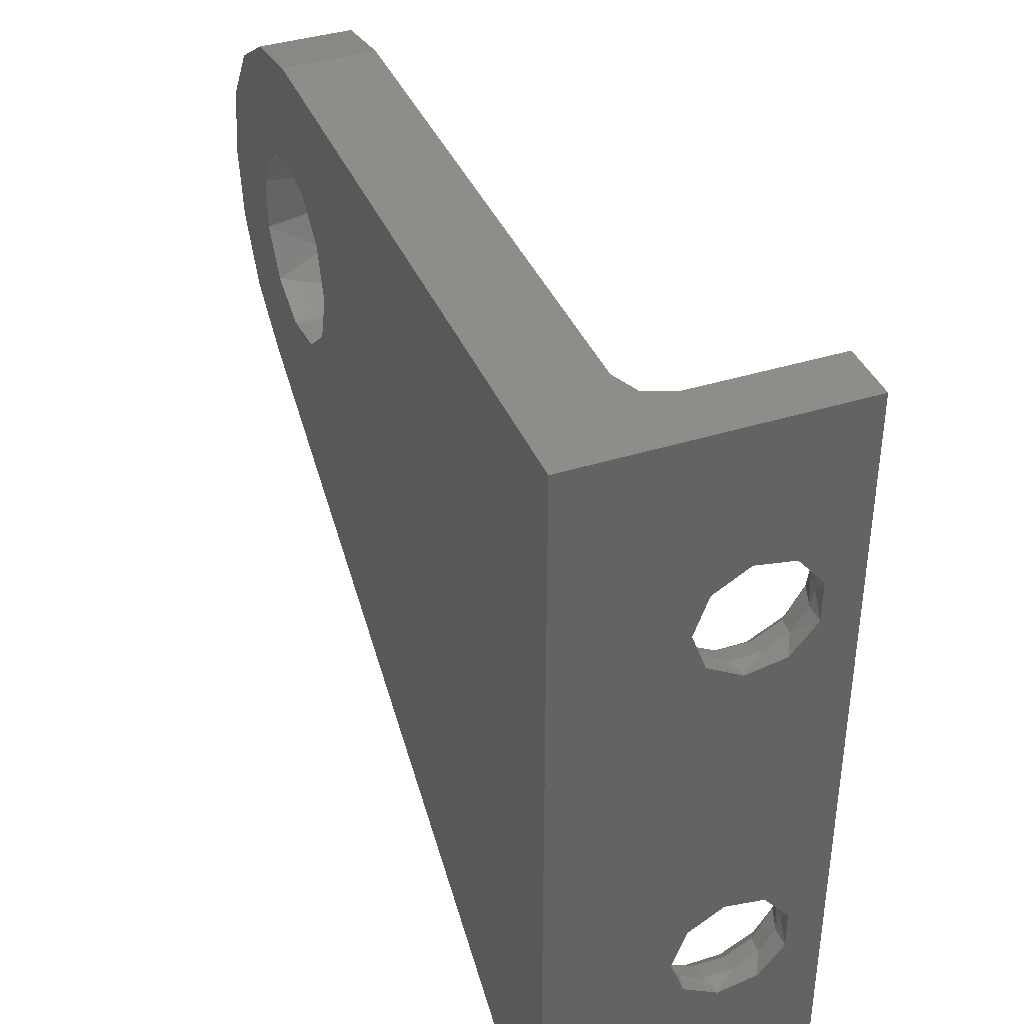
<metadata>
{"format":"stl","ext":"stl","renderer":"f3d","projection":"perspective","resolution":1024,"background":"white","views":[{"elev":39.0,"azim":-111.4,"up":"+Y"}]}
</metadata>
<code>
# stl→obj: 403 verts, 808 faces
v -16.5 5 0
v 1.531e-15 5 0
v -16.5 -15 0
v -2.019 1.298 0
v -15 -15 0
v -2.4 2.939e-16 0
v -0.997 -2.183 0
v 2.229 -4.475 0
v 0.3416 -2.376 0
v 3.74 -3.319 0
v 1.572 -1.814 0
v 4.709 -1.682 0
v 2.303 -0.6762 0
v 4.996 0.1984 0
v 2.303 0.6762 0
v 4.56 2.05 0
v 1.572 1.814 0
v 3.465 3.605 0
v 0.3416 2.376 0
v 1.867 4.638 0
v -0.997 2.183 0
v -2.019 -1.298 0
v -15 5 7
v -15 5 3.3
v -16.5 5 7
v 1.531e-15 5 2.3
v -14 5 2.3
v -14.71 5 2.593
v 2.229 -4.475 2.3
v -14 -14.39 2.3
v -15 -15 3.3
v -15 -15 3.291
v -14.7 -14.82 2.589
v -14 -12.1 2.3
v 3.74 -3.319 2.3
v -14.08 -11.41 2.3
v 4.709 -1.682 2.3
v -14.25 -10.74 2.3
v 1.7 -2.944 2.3
v -14.27 -10.64 2.3
v 0.3554 -3.381 2.3
v -14.29 -10.57 2.3
v -1.051 -3.234 2.3
v -14.3 -10.5 2.3
v -2.275 -2.527 2.3
v -14.32 -10.41 2.3
v -3.106 -1.383 2.3
v -14.35 -10 2.3
v -3.4 8.328e-16 2.3
v -14.35 -9.865 2.3
v -3.106 1.383 2.3
v -14.3 -9.499 2.3
v -2.275 2.527 2.3
v -14.3 -9.471 2.3
v 2.751 -1.998 2.3
v 3.326 -0.7069 2.3
v 4.996 0.1984 2.3
v 3.326 0.7069 2.3
v 4.56 2.05 2.3
v 2.751 1.998 2.3
v 3.465 3.605 2.3
v 1.7 2.944 2.3
v 1.867 4.638 2.3
v 0.3554 3.381 2.3
v -1.051 3.234 2.3
v -14 2.104 2.3
v -14.22 -9.15 2.3
v -14.25 -9.262 2.3
v -14.06 -8.509 2.3
v -14 -7.896 2.3
v -14 -2.104 2.3
v -14.08 -1.407 2.3
v -14.06 1.491 2.3
v -14.25 -0.7377 2.3
v -14.22 0.8505 2.3
v -14.27 -0.6397 2.3
v -14.25 0.7377 2.3
v -14.29 -0.5671 2.3
v -14.3 0.5293 2.3
v -14.3 -0.5006 2.3
v -14.3 0.5009 2.3
v -14.32 -0.4082 2.3
v -14.35 0.1348 2.3
v -14.35 -0.000145 2.3
v -15 -15 7
v -16.5 -15 7
v -15 -11.79 6.398
v -15 -10.85 7
v -15 -12.37 5.451
v -15 -12.48 4.345
v -15 -12.1 3.3
v 8.882e-16 5 0
v 8.882e-16 5 2.3
v -16.5 0.9642 3.501
v -16.5 1.477 4.39
v -16.5 0.513 6.06
v -16.5 -0.513 6.06
v -16.5 -11.3 5.4
v -16.5 -11.48 4.39
v -16.5 -10 3.15
v -16.5 -9.036 3.501
v -16.5 1.465e-15 3.15
v -16.5 -8.523 4.39
v -16.5 -0.9642 3.501
v -16.5 -8.701 5.4
v -16.5 -1.477 4.39
v -16.5 -9.487 6.06
v -16.5 -1.299 5.4
v -16.5 -10.51 6.06
v -16.5 -10.96 3.501
v -16.5 1.299 5.4
v -2.193 -0.9762 1.3
v -2.4 5.878e-16 1.3
v -1.606 -1.784 1.3
v -0.7416 -2.283 1.3
v 1.2 -2.078 1.3
v 1.942 -1.411 1.3
v 2.348 0.499 1.3
v 1.942 1.411 1.3
v 1.2 2.078 1.3
v -0.7416 2.283 1.3
v -1.606 1.784 1.3
v -2.193 0.9762 1.3
v 0.2509 2.387 1.3
v 2.348 -0.499 1.3
v 0.2509 -2.387 1.3
v -15 -9.147 7
v -15 -0.8529 7
v -15 0.8529 7
v -15.99 -0.0631 6.149
v -16 -0.5118 6.06
v -16 0.4028 6.095
v -16 0.5118 6.06
v -16 1.114 5.654
v -16 1.455 5.013
v -16 1.455 4.287
v -16 1.114 3.646
v -16 0.5118 3.24
v -15.99 0.2977 3.18
v -15.99 0.0631 3.151
v -15.99 1.604e-15 3.15
v -16 -1.114 5.654
v -16 -1.455 5.013
v -16 -1.114 3.646
v -16 -0.5118 3.24
v -15.99 -0.2376 3.169
v -16 -0.4583 3.222
v -16 -1.455 4.287
v -15.99 -10.06 6.149
v -16 -10.51 6.06
v -16 -9.597 6.095
v -16 -9.488 6.06
v -16 -8.886 5.654
v -16 -8.545 5.013
v -16 -8.545 4.287
v -16 -8.886 3.646
v -16 -9.488 3.24
v -15.99 -9.702 3.18
v -15.99 -9.937 3.151
v -15.99 -10 3.15
v -16 -11.11 5.654
v -16 -11.46 5.013
v -16 -11.11 3.646
v -16 -10.51 3.24
v -15.99 -10.24 3.169
v -16 -10.46 3.222
v -16 -11.46 4.287
v -2.649 -1.18 2.166
v -1.94 -2.155 2.166
v -2.315 -1.031 1.8
v -1.696 -1.883 1.8
v -0.8961 -2.758 2.166
v -0.783 -2.41 1.8
v 0.3031 -2.884 2.166
v 0.2649 -2.52 1.8
v 1.45 -2.511 2.166
v 1.267 -2.194 1.8
v 2.346 -1.705 2.166
v 2.05 -1.489 1.8
v 2.837 -0.6029 2.166
v 2.479 -0.5268 1.8
v 2.837 0.6029 2.166
v 2.479 0.5268 1.8
v 2.346 1.705 2.166
v 2.05 1.489 1.8
v 1.45 2.511 2.166
v 1.267 2.194 1.8
v 0.3031 2.884 2.166
v 0.2649 2.52 1.8
v -0.8961 2.758 2.166
v -0.783 2.41 1.8
v -1.94 2.155 2.166
v -1.696 1.883 1.8
v -2.649 1.18 2.166
v -2.315 1.031 1.8
v -2.9 7.103e-16 2.166
v -2.534 6.206e-16 1.8
v -15 2.104 3.3
v -15 2.481 4.345
v -15 2.368 5.451
v -15 1.787 6.398
v -15.5 -1.214 3.556
v -15.13 -1.941 4.166
v -15.13 -1.486 3.311
v -15.5 -1.585 4.254
v -15.5 -1.585 5.046
v -15.13 -1.941 5.134
v -15.13 -1.486 5.989
v -15.5 -1.214 5.744
v -15 -2.481 4.345
v -15 -2.104 3.3
v -15 -2.368 5.451
v -15 -1.787 6.398
v -15.29 -0.6117 6.335
v -15.52 -0.5544 3.123
v -15.14 -0.7677 2.823
v -15.15 -0.6715 2.8
v -15.14 -0.855 2.845
v -15.12 -0.9682 2.878
v -15.04 -1.605 3.109
v -15.31 0.4757 6.357
v -15.09 0.5575 6.65
v -15.11 -0.08483 6.664
v -15.34 -0.07331 6.391
v -15.63 0.4216 6.163
v -15.64 -0.06576 6.212
v -15.29 0.6117 6.335
v -15 0.2812 7
v -15.5 1.585 5.046
v -15.13 1.941 5.134
v -15.13 1.486 5.989
v -15.5 1.214 5.744
v -15.5 1.585 4.254
v -15.13 1.941 4.166
v -15.5 1.214 3.556
v -15.13 1.486 3.311
v -15.15 0.7209 2.811
v -15.52 0.5544 3.123
v -15.15 0.6716 2.8
v -15.03 1.672 3.136
v -15.11 1.092 2.917
v -15.12 0.9682 2.878
v -15.67 0.3083 3.128
v -15.4 0.07128 2.957
v -15.39 0.3387 2.978
v -15.68 0.06521 3.101
v -15.54 1.398e-15 3.044
v -15.17 1.205e-15 2.725
v -15.17 0.4031 2.75
v -15.17 0.1038 2.727
v -15.66 -0.4759 3.167
v -15.37 -0.5272 3.007
v -15.39 -0.2695 2.97
v -15.67 -0.2458 3.118
v -15.17 -0.2995 2.739
v -15.16 -0.588 2.782
v -15 -7.896 3.3
v -15 -7.519 4.345
v -15 -7.632 5.451
v -15 -8.213 6.398
v -15.5 -11.59 4.254
v -15.13 -11.94 4.166
v -15.13 -11.49 3.311
v -15.5 -11.21 3.556
v -15.5 -11.59 5.046
v -15.13 -11.94 5.134
v -15.13 -11.49 5.989
v -15.5 -11.21 5.744
v -15.29 -10.61 6.335
v -15.52 -10.55 3.123
v -15.14 -10.77 2.823
v -15.15 -10.67 2.8
v -15.14 -10.86 2.845
v -15.12 -10.97 2.878
v -15.04 -11.61 3.109
v -15.31 -9.524 6.357
v -15.09 -9.442 6.65
v -15.11 -10.08 6.664
v -15.34 -10.07 6.391
v -15.63 -9.578 6.163
v -15.64 -10.07 6.212
v -15.29 -9.388 6.335
v -15 -9.719 7
v -15.5 -8.415 5.046
v -15.13 -8.059 5.134
v -15.13 -8.514 5.989
v -15.5 -8.786 5.744
v -15.5 -8.415 4.254
v -15.13 -8.059 4.166
v -15.13 -8.514 3.311
v -15.5 -8.786 3.556
v -15.15 -9.279 2.811
v -15.52 -9.446 3.123
v -15.15 -9.328 2.8
v -15.03 -8.328 3.136
v -15.11 -8.908 2.917
v -15.12 -9.032 2.878
v -15.67 -9.692 3.128
v -15.4 -9.929 2.957
v -15.39 -9.661 2.978
v -15.68 -9.935 3.101
v -15.54 -10 3.044
v -15.17 -10 2.725
v -15.17 -9.597 2.75
v -15.17 -9.896 2.727
v -15.66 -10.48 3.167
v -15.37 -10.53 3.007
v -15.39 -10.27 2.97
v -15.67 -10.25 3.118
v -15.17 -10.3 2.739
v -15.16 -10.59 2.782
v -14.71 -12.1 2.593
v -14.41 -11.47 2.359
v -14.92 -11.58 2.789
v -14.77 -10.87 2.457
v -14.7 -11.54 2.528
v -14.79 -10.68 2.44
v -14.53 -10.7 2.337
v -14.55 -10.63 2.336
v -14.78 -10.77 2.447
v -14.99 -10.73 2.607
v -14.98 -10.82 2.621
v -15.11 -10.66 2.73
v -14.94 -10.63 2.541
v -14.72 -10.59 2.397
v -14.48 -10.54 2.317
v -14.81 -10.27 2.416
v -14.57 -10.48 2.332
v -14.58 -10.25 2.33
v -14.8 -10.52 2.428
v -15.01 -10.28 2.555
v -15 -10.55 2.581
v -15.12 -10 2.665
v -14.96 -10 2.503
v -14.75 -10 2.382
v -14.52 -10 2.314
v -14.81 -9.906 2.413
v -14.59 -9.913 2.329
v -14.58 -9.665 2.33
v -14.81 -9.638 2.42
v -15.01 -9.901 2.548
v -15.01 -9.615 2.563
v -15.11 -9.337 2.73
v -14.94 -9.37 2.541
v -14.73 -9.414 2.397
v -14.48 -9.463 2.317
v -14.55 -9.413 2.335
v -14.79 -9.36 2.437
v -14.99 -9.314 2.6
v -14.77 -9.126 2.457
v -14.75 -9.005 2.469
v -14.5 -9.073 2.344
v -14.4 -8.446 2.361
v -14.7 -8.39 2.537
v -14.96 -8.948 2.664
v -14.92 -8.349 2.807
v -14.71 -7.896 2.593
v -14.71 -2.104 2.593
v -14.41 -1.475 2.359
v -14.92 -1.581 2.789
v -14.77 -0.8744 2.457
v -14.7 -1.535 2.528
v -14.79 -0.6835 2.44
v -14.53 -0.7046 2.337
v -14.55 -0.6274 2.336
v -14.78 -0.7652 2.447
v -14.99 -0.7313 2.607
v -14.98 -0.8164 2.621
v -15.11 -0.6629 2.73
v -14.94 -0.6296 2.541
v -14.72 -0.5858 2.397
v -14.48 -0.5369 2.317
v -14.81 -0.2655 2.416
v -14.57 -0.4774 2.332
v -14.58 -0.2469 2.33
v -14.8 -0.5178 2.428
v -15.01 -0.2818 2.555
v -15 -0.5527 2.581
v -15.12 -3.637e-06 2.665
v -14.96 -2.453e-05 2.503
v -14.75 -5.995e-05 2.382
v -14.52 -0.0001065 2.314
v -14.81 0.09355 2.413
v -14.59 0.08746 2.329
v -14.58 0.3352 2.33
v -14.81 0.3616 2.42
v -15.01 0.09908 2.548
v -15.01 0.3847 2.563
v -15.11 0.6629 2.73
v -14.94 0.6297 2.541
v -14.73 0.586 2.397
v -14.48 0.5372 2.317
v -14.55 0.5869 2.335
v -14.79 0.6403 2.437
v -14.99 0.6861 2.6
v -14.77 0.8744 2.457
v -14.75 0.9955 2.469
v -14.5 0.9268 2.344
v -14.4 1.554 2.361
v -14.7 1.61 2.537
v -14.96 1.052 2.664
v -14.92 1.651 2.807
v -14.71 2.104 2.593
f 1 2 3
f 2 4 3
f 3 4 5
f 4 6 5
f 5 7 8
f 7 9 8
f 8 9 10
f 9 11 10
f 10 11 12
f 11 13 12
f 12 13 14
f 13 15 14
f 14 15 16
f 15 17 16
f 16 17 18
f 17 19 18
f 18 19 20
f 19 21 20
f 20 21 2
f 21 4 2
f 7 5 22
f 22 5 6
f 23 24 25
f 26 2 27
f 2 1 27
f 1 28 27
f 28 1 24
f 1 25 24
f 29 30 8
f 31 5 32
f 32 5 33
f 5 30 33
f 30 5 8
f 30 29 34
f 29 35 34
f 34 35 36
f 35 37 36
f 36 37 38
f 37 39 38
f 38 39 40
f 39 41 40
f 40 41 42
f 41 43 42
f 42 43 44
f 43 45 44
f 44 45 46
f 45 47 46
f 46 47 48
f 47 49 48
f 48 49 50
f 49 51 50
f 50 51 52
f 51 53 52
f 52 53 54
f 39 37 55
f 55 37 56
f 37 57 56
f 56 57 58
f 57 59 58
f 58 59 60
f 59 61 60
f 60 61 62
f 61 63 62
f 62 63 64
f 63 26 64
f 64 26 65
f 26 27 65
f 65 27 53
f 27 66 53
f 53 67 54
f 67 68 54
f 67 53 69
f 69 53 70
f 70 53 71
f 53 66 71
f 71 66 72
f 66 73 72
f 72 73 74
f 73 75 74
f 74 75 76
f 75 77 76
f 76 77 78
f 77 79 78
f 78 79 80
f 79 81 80
f 80 81 82
f 81 83 82
f 82 83 84
f 5 31 3
f 31 85 3
f 3 85 86
f 85 87 88
f 87 85 89
f 85 31 89
f 89 31 90
f 31 91 90
f 8 10 35
f 8 35 29
f 10 12 37
f 10 37 35
f 12 14 57
f 12 57 37
f 14 16 59
f 14 59 57
f 16 18 61
f 16 61 59
f 18 20 63
f 18 63 61
f 20 92 93
f 20 93 63
f 1 94 25
f 94 95 25
f 25 96 86
f 96 97 86
f 86 98 3
f 98 99 3
f 3 100 1
f 100 101 1
f 1 101 102
f 101 103 102
f 102 103 104
f 103 105 104
f 104 105 106
f 105 107 106
f 106 107 108
f 109 86 107
f 107 86 108
f 86 97 108
f 100 3 110
f 3 99 110
f 96 25 111
f 25 95 111
f 94 1 102
f 98 86 109
f 112 6 113
f 112 22 6
f 114 7 22
f 115 9 7
f 116 11 9
f 117 13 11
f 118 15 13
f 119 17 15
f 120 19 17
f 121 21 19
f 122 4 21
f 123 6 4
f 123 113 6
f 4 122 123
f 21 121 122
f 19 124 121
f 19 120 124
f 17 119 120
f 15 118 119
f 13 125 118
f 13 117 125
f 11 116 117
f 9 126 116
f 9 115 126
f 7 114 115
f 22 112 114
f 85 88 86
f 88 127 86
f 86 127 25
f 127 128 25
f 25 129 23
f 129 25 128
f 97 130 131
f 96 132 130
f 96 133 132
f 96 134 133
f 111 135 134
f 95 136 135
f 95 137 136
f 94 138 137
f 102 139 138
f 102 140 139
f 102 141 140
f 138 94 102
f 137 95 94
f 135 111 95
f 134 96 111
f 130 97 96
f 142 108 97
f 143 106 108
f 144 104 106
f 145 102 104
f 146 141 102
f 102 147 146
f 102 145 147
f 104 144 145
f 106 148 144
f 106 143 148
f 108 142 143
f 97 131 142
f 109 149 150
f 107 151 149
f 107 152 151
f 107 153 152
f 105 154 153
f 103 155 154
f 103 156 155
f 101 157 156
f 100 158 157
f 100 159 158
f 100 160 159
f 157 101 100
f 156 103 101
f 154 105 103
f 153 107 105
f 149 109 107
f 161 98 109
f 162 99 98
f 163 110 99
f 164 100 110
f 165 160 100
f 100 166 165
f 100 164 166
f 110 163 164
f 99 167 163
f 99 162 167
f 98 161 162
f 109 150 161
f 168 169 170
f 170 169 171
f 169 172 171
f 171 172 173
f 172 174 175
f 172 175 173
f 174 176 177
f 174 177 175
f 176 178 177
f 177 178 179
f 178 180 179
f 179 180 181
f 180 182 183
f 180 183 181
f 182 184 185
f 182 185 183
f 184 186 187
f 184 187 185
f 186 188 189
f 186 189 187
f 188 190 189
f 189 190 191
f 190 192 193
f 190 193 191
f 192 194 195
f 192 195 193
f 196 49 47
f 47 45 168
f 45 43 169
f 43 41 172
f 41 39 174
f 39 55 176
f 55 56 178
f 56 58 180
f 58 60 182
f 60 62 184
f 62 64 186
f 64 65 188
f 65 53 190
f 53 51 192
f 51 49 196
f 196 197 194
f 197 113 123
f 123 122 193
f 122 121 191
f 121 124 189
f 124 120 187
f 120 119 185
f 119 118 183
f 118 125 181
f 125 117 179
f 117 116 177
f 116 126 175
f 126 115 173
f 115 114 171
f 114 112 170
f 112 113 197
f 197 196 168
f 169 168 45
f 172 169 43
f 174 172 41
f 176 174 39
f 178 176 55
f 180 178 56
f 182 180 58
f 168 170 197
f 170 171 114
f 171 173 115
f 173 175 126
f 175 177 116
f 177 179 117
f 179 181 125
f 181 183 118
f 184 182 60
f 186 184 62
f 188 186 64
f 190 188 65
f 192 190 53
f 194 192 51
f 195 194 197
f 183 185 119
f 185 187 120
f 187 189 124
f 189 191 121
f 191 193 122
f 193 195 123
f 196 47 168
f 51 196 194
f 197 123 195
f 170 112 197
f 198 24 199
f 24 23 199
f 199 23 200
f 23 201 200
f 201 23 129
f 202 203 204
f 205 203 202
f 206 207 203
f 205 206 203
f 206 208 207
f 209 208 206
f 203 210 211
f 207 212 210
f 208 213 212
f 208 128 213
f 208 214 128
f 209 131 214
f 209 142 131
f 206 143 142
f 205 148 143
f 202 144 148
f 215 145 144
f 216 217 215
f 215 218 216
f 202 219 218
f 204 220 219
f 203 211 220
f 210 203 207
f 212 207 208
f 214 208 209
f 148 205 202
f 143 206 205
f 142 209 206
f 215 144 202
f 202 218 215
f 204 219 202
f 203 220 204
f 221 222 223
f 224 221 223
f 225 221 224
f 226 225 224
f 222 227 129
f 225 133 227
f 225 132 133
f 225 130 132
f 226 131 130
f 226 214 131
f 223 128 214
f 223 228 128
f 222 129 228
f 228 223 222
f 214 224 223
f 227 222 221
f 214 226 224
f 227 221 225
f 130 225 226
f 229 230 231
f 232 229 231
f 233 234 230
f 229 233 230
f 235 236 234
f 233 235 234
f 237 238 239
f 137 138 238
f 235 136 137
f 233 135 136
f 229 134 135
f 232 133 134
f 232 227 133
f 231 129 227
f 231 201 129
f 231 200 201
f 230 199 200
f 234 198 199
f 234 240 198
f 236 241 240
f 236 242 241
f 238 237 242
f 200 231 230
f 199 230 234
f 227 232 231
f 134 229 232
f 135 233 229
f 136 235 233
f 235 137 238
f 236 240 234
f 235 242 236
f 235 238 242
f 243 244 245
f 246 244 243
f 244 247 248
f 246 141 247
f 246 140 141
f 246 139 140
f 243 138 139
f 243 238 138
f 245 239 238
f 245 249 239
f 245 250 249
f 244 248 250
f 250 245 244
f 238 243 245
f 247 244 246
f 139 246 243
f 251 252 253
f 254 251 253
f 252 215 217
f 251 145 215
f 251 147 145
f 251 146 147
f 254 141 146
f 254 247 141
f 253 248 247
f 253 255 248
f 253 256 255
f 252 217 256
f 256 253 252
f 247 254 253
f 215 252 251
f 146 251 254
f 257 211 258
f 211 210 258
f 258 210 259
f 210 212 259
f 259 212 260
f 212 213 260
f 260 213 127
f 213 128 127
f 261 262 263
f 264 261 263
f 265 266 262
f 261 265 262
f 265 267 266
f 268 267 265
f 262 90 91
f 266 89 90
f 267 87 89
f 267 88 87
f 267 269 88
f 268 150 269
f 268 161 150
f 265 162 161
f 261 167 162
f 264 163 167
f 270 164 163
f 271 272 270
f 270 273 271
f 264 274 273
f 263 275 274
f 262 91 275
f 90 262 266
f 89 266 267
f 269 267 268
f 167 261 264
f 162 265 261
f 161 268 265
f 270 163 264
f 264 273 270
f 263 274 264
f 262 275 263
f 276 277 278
f 279 276 278
f 280 276 279
f 281 280 279
f 277 282 127
f 280 152 282
f 280 151 152
f 280 149 151
f 281 150 149
f 281 269 150
f 278 88 269
f 278 283 88
f 277 127 283
f 283 278 277
f 269 279 278
f 282 277 276
f 269 281 279
f 282 276 280
f 149 280 281
f 284 285 286
f 287 284 286
f 288 289 285
f 284 288 285
f 288 290 289
f 291 290 288
f 292 293 294
f 156 157 293
f 291 155 156
f 288 154 155
f 284 153 154
f 287 152 153
f 287 282 152
f 286 127 282
f 286 260 127
f 286 259 260
f 285 258 259
f 289 257 258
f 289 295 257
f 290 296 295
f 290 297 296
f 293 292 297
f 259 286 285
f 258 285 289
f 282 287 286
f 153 284 287
f 154 288 284
f 155 291 288
f 291 156 293
f 290 295 289
f 291 297 290
f 291 293 297
f 298 299 300
f 301 299 298
f 299 302 303
f 301 160 302
f 301 159 160
f 301 158 159
f 298 157 158
f 298 293 157
f 300 294 293
f 300 304 294
f 300 305 304
f 299 303 305
f 305 300 299
f 293 298 300
f 302 299 301
f 158 301 298
f 306 307 308
f 309 306 308
f 307 270 272
f 306 164 270
f 306 166 164
f 306 165 166
f 309 160 165
f 309 302 160
f 308 303 302
f 308 310 303
f 308 311 310
f 307 272 311
f 311 308 307
f 302 309 308
f 270 307 306
f 165 306 309
f 34 33 30
f 312 32 33
f 91 31 32
f 32 312 91
f 33 34 312
f 313 312 34
f 314 91 312
f 314 275 91
f 314 274 275
f 314 315 274
f 313 38 315
f 313 36 38
f 313 34 36
f 315 316 313
f 312 313 316
f 315 314 316
f 312 316 314
f 317 318 319
f 320 318 317
f 321 320 317
f 322 320 321
f 318 315 38
f 322 274 315
f 322 273 274
f 322 271 273
f 323 272 271
f 321 324 323
f 317 325 324
f 319 326 325
f 42 44 326
f 318 40 42
f 318 38 40
f 42 319 318
f 325 317 319
f 315 318 320
f 324 321 317
f 315 320 322
f 271 322 321
f 321 323 271
f 42 326 319
f 327 328 329
f 330 328 327
f 331 330 327
f 332 330 331
f 46 326 44
f 328 325 326
f 330 324 325
f 332 323 324
f 311 272 323
f 332 310 311
f 333 303 310
f 331 334 333
f 327 335 334
f 329 336 335
f 329 48 336
f 329 46 48
f 46 329 328
f 335 327 329
f 325 328 330
f 334 331 327
f 324 330 332
f 310 332 331
f 328 326 46
f 311 323 332
f 331 333 310
f 337 338 339
f 340 337 339
f 341 337 340
f 342 341 340
f 50 336 48
f 338 335 336
f 337 334 335
f 341 333 334
f 305 303 333
f 341 304 305
f 343 294 304
f 342 344 343
f 340 345 344
f 339 346 345
f 339 52 346
f 339 50 52
f 50 339 338
f 345 340 339
f 335 338 337
f 344 342 340
f 334 337 341
f 304 341 342
f 338 336 50
f 305 333 341
f 342 343 304
f 54 346 52
f 347 345 346
f 348 344 345
f 349 343 344
f 292 294 343
f 349 297 292
f 349 350 297
f 347 68 350
f 347 54 68
f 350 348 347
f 345 347 348
f 350 349 348
f 344 348 349
f 347 346 54
f 292 343 349
f 351 352 353
f 354 351 353
f 355 351 354
f 356 355 354
f 352 350 68
f 355 297 350
f 355 296 297
f 355 295 296
f 356 257 295
f 356 357 257
f 353 70 357
f 353 69 70
f 352 67 69
f 352 68 67
f 69 353 352
f 357 354 353
f 350 352 351
f 357 356 354
f 350 351 355
f 295 355 356
f 358 357 70
f 211 257 357
f 357 358 211
f 70 71 358
f 359 358 71
f 360 211 358
f 360 220 211
f 360 219 220
f 360 361 219
f 359 74 361
f 359 72 74
f 359 71 72
f 361 362 359
f 358 359 362
f 361 360 362
f 358 362 360
f 363 364 365
f 366 364 363
f 367 366 363
f 368 366 367
f 364 361 74
f 368 219 361
f 368 218 219
f 368 216 218
f 369 217 216
f 367 370 369
f 363 371 370
f 365 372 371
f 78 80 372
f 364 76 78
f 364 74 76
f 78 365 364
f 371 363 365
f 361 364 366
f 370 367 363
f 361 366 368
f 216 368 367
f 367 369 216
f 78 372 365
f 373 374 375
f 376 374 373
f 377 376 373
f 378 376 377
f 82 372 80
f 374 371 372
f 376 370 371
f 378 369 370
f 256 217 369
f 378 255 256
f 379 248 255
f 377 380 379
f 373 381 380
f 375 382 381
f 375 84 382
f 375 82 84
f 82 375 374
f 381 373 375
f 371 374 376
f 380 377 373
f 370 376 378
f 255 378 377
f 374 372 82
f 256 369 378
f 377 379 255
f 383 384 385
f 386 383 385
f 387 383 386
f 388 387 386
f 83 382 84
f 384 381 382
f 383 380 381
f 387 379 380
f 250 248 379
f 387 249 250
f 389 239 249
f 388 390 389
f 386 391 390
f 385 392 391
f 385 81 392
f 385 83 81
f 83 385 384
f 391 386 385
f 381 384 383
f 390 388 386
f 380 383 387
f 249 387 388
f 384 382 83
f 250 379 387
f 388 389 249
f 79 392 81
f 393 391 392
f 394 390 391
f 395 389 390
f 237 239 389
f 395 242 237
f 395 396 242
f 393 77 396
f 393 79 77
f 396 394 393
f 391 393 394
f 396 395 394
f 390 394 395
f 393 392 79
f 237 389 395
f 397 398 399
f 400 397 399
f 401 397 400
f 402 401 400
f 398 396 77
f 401 242 396
f 401 241 242
f 401 240 241
f 402 198 240
f 402 403 198
f 399 66 403
f 399 73 66
f 398 75 73
f 398 77 75
f 73 399 398
f 403 400 399
f 396 398 397
f 403 402 400
f 396 397 401
f 240 401 402
f 28 403 66
f 24 198 403
f 403 28 24
f 66 27 28

</code>
